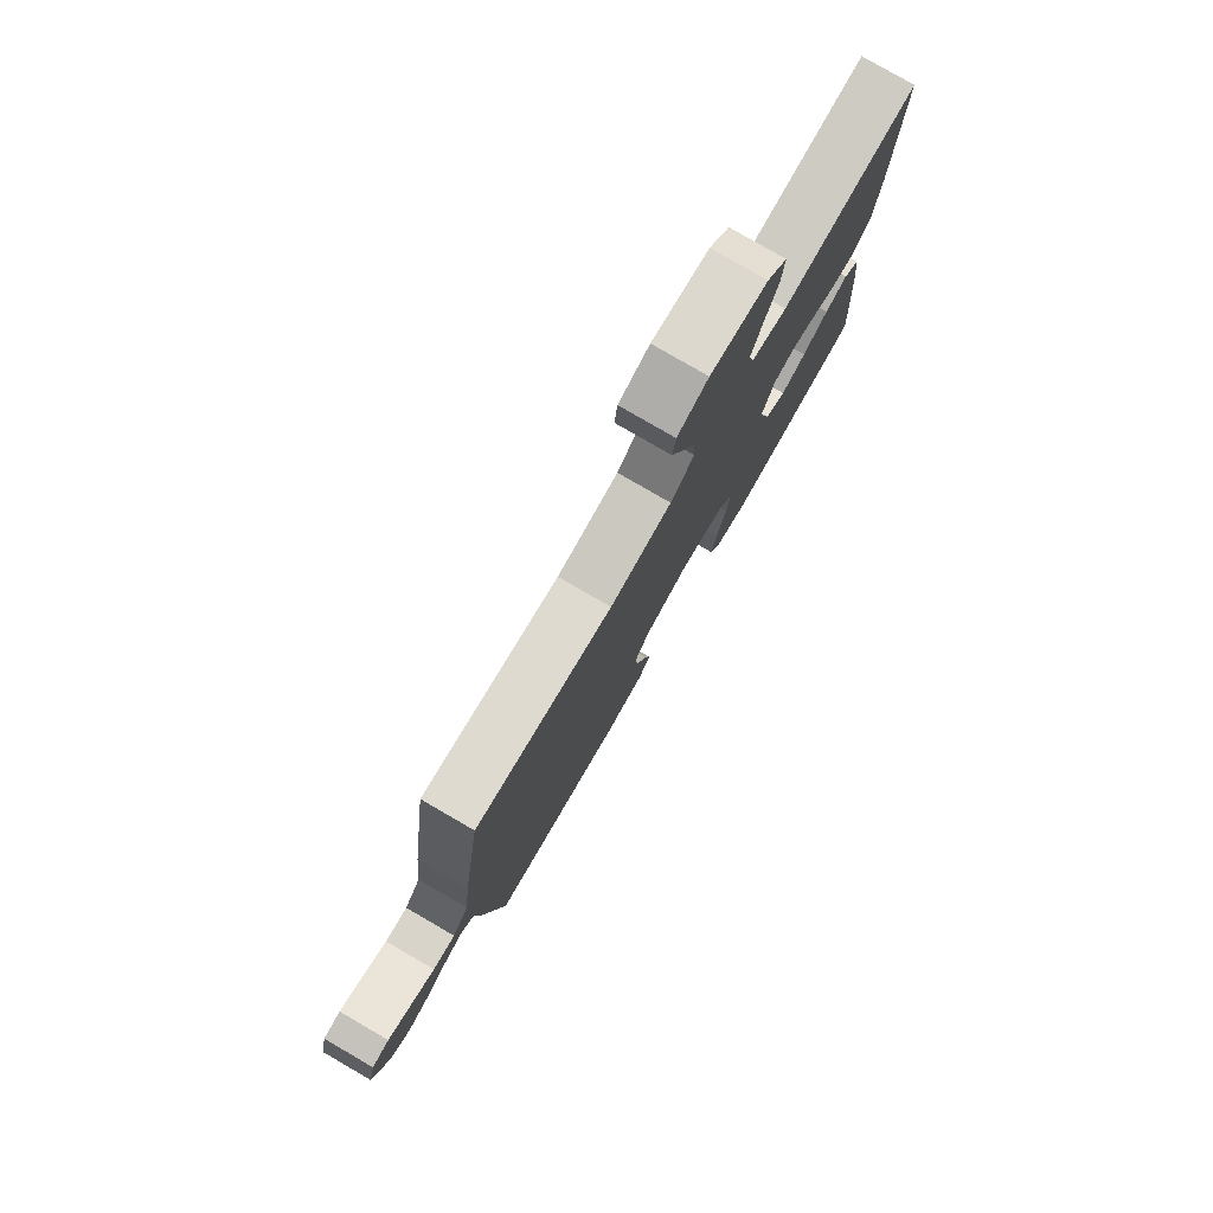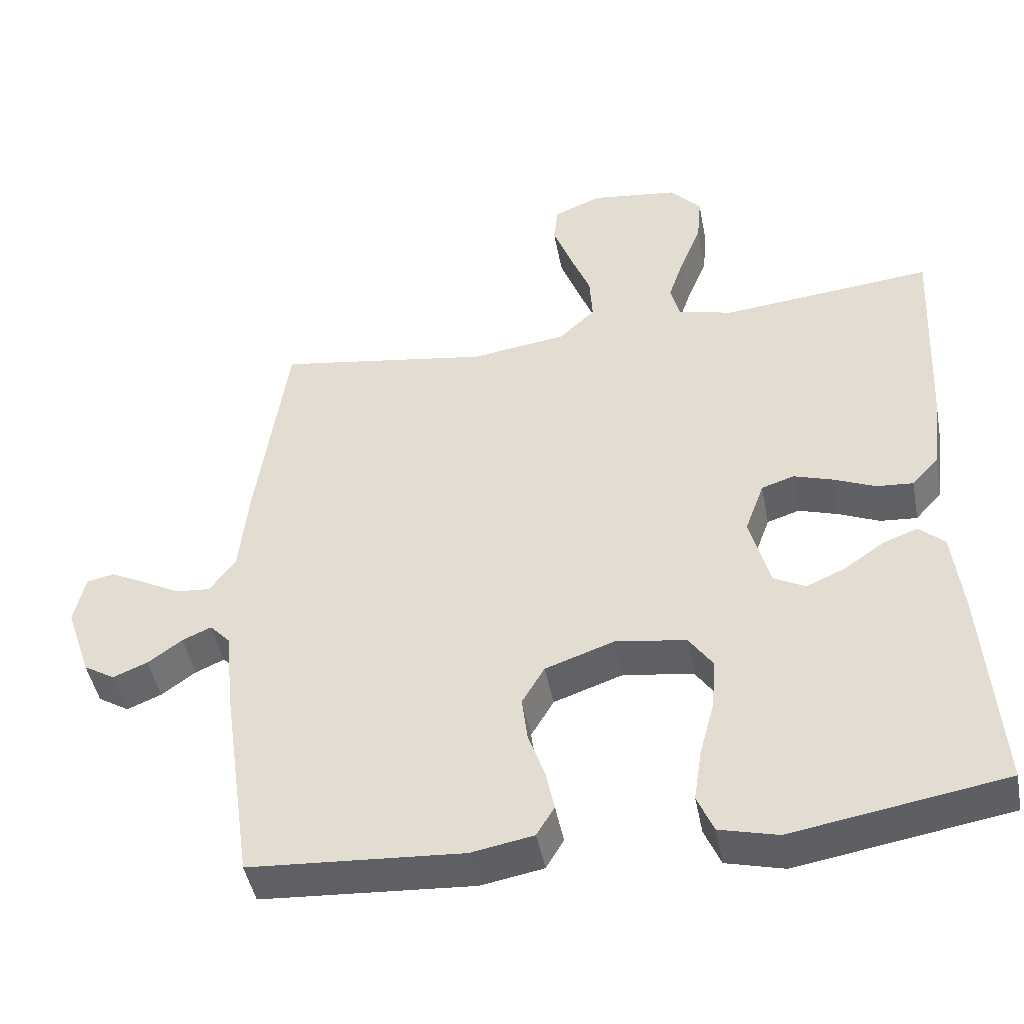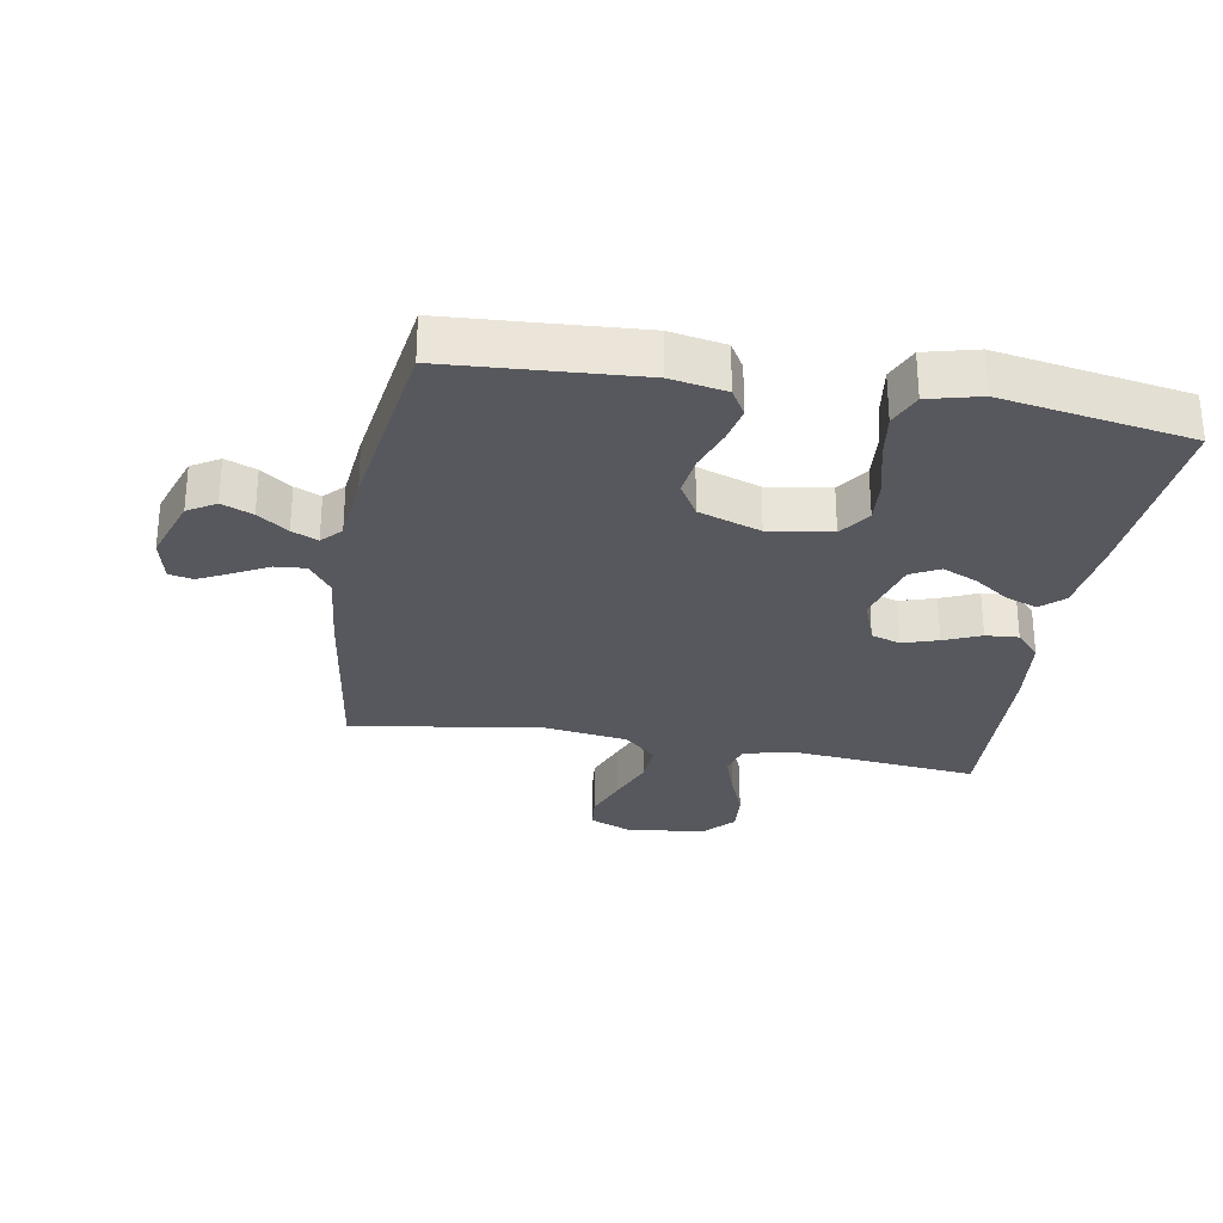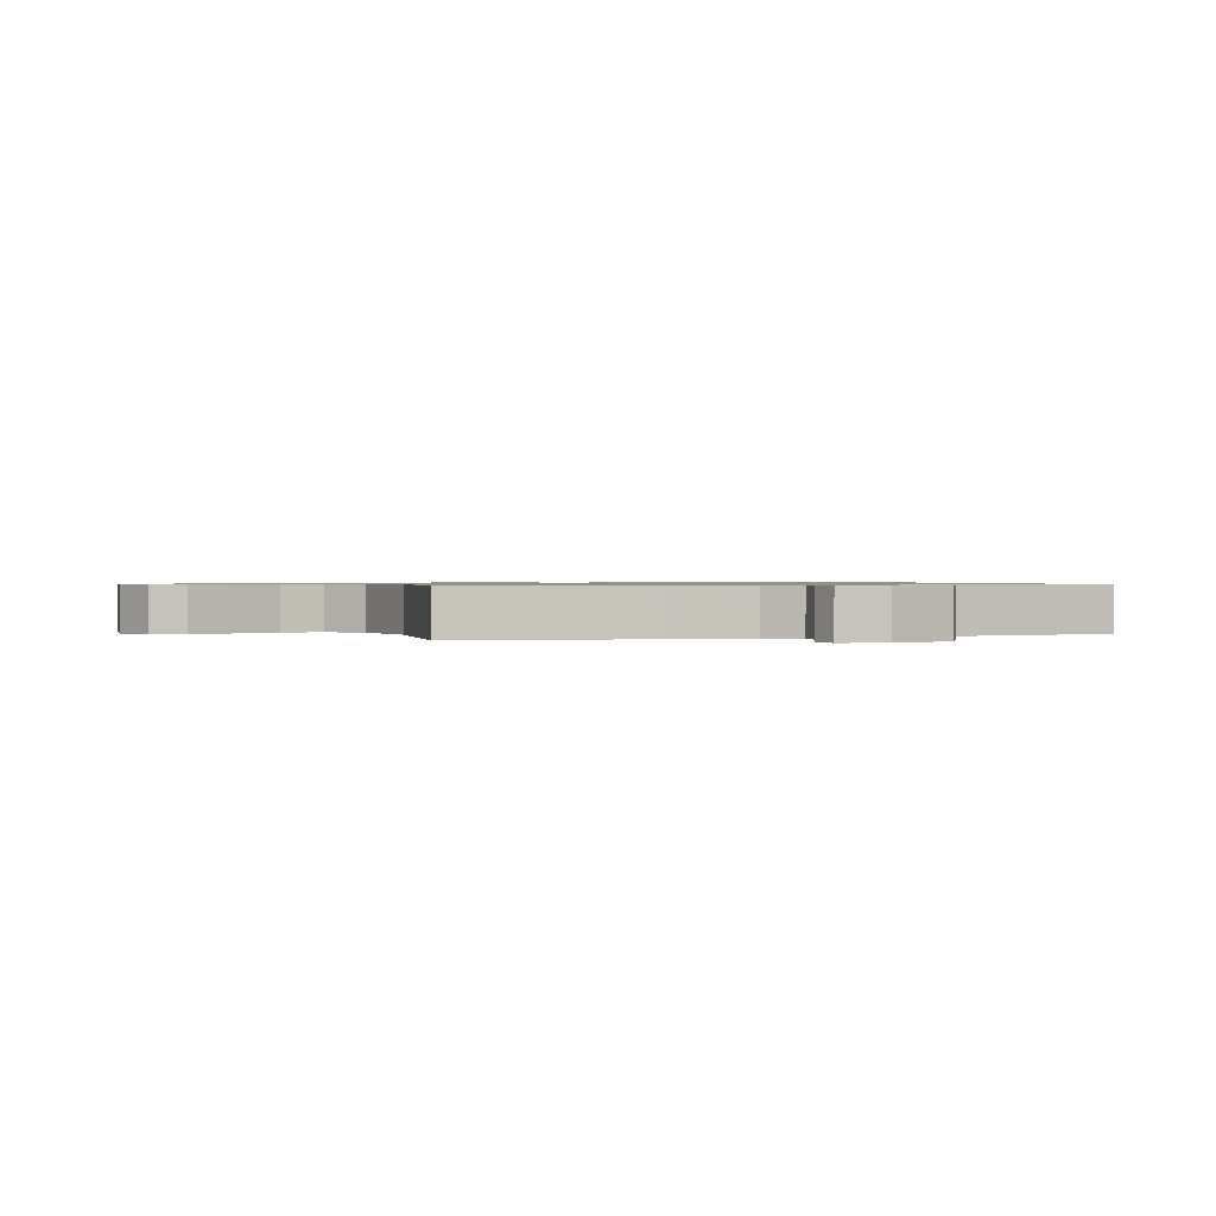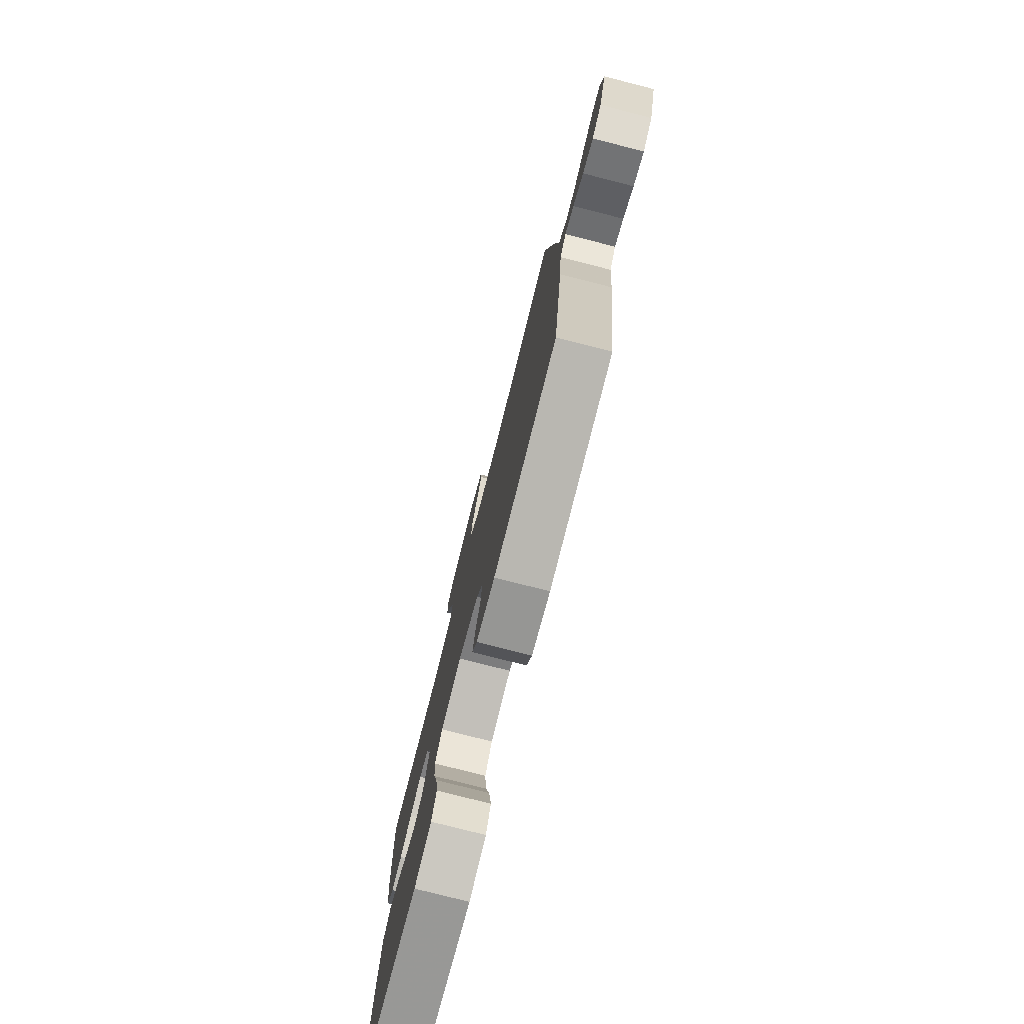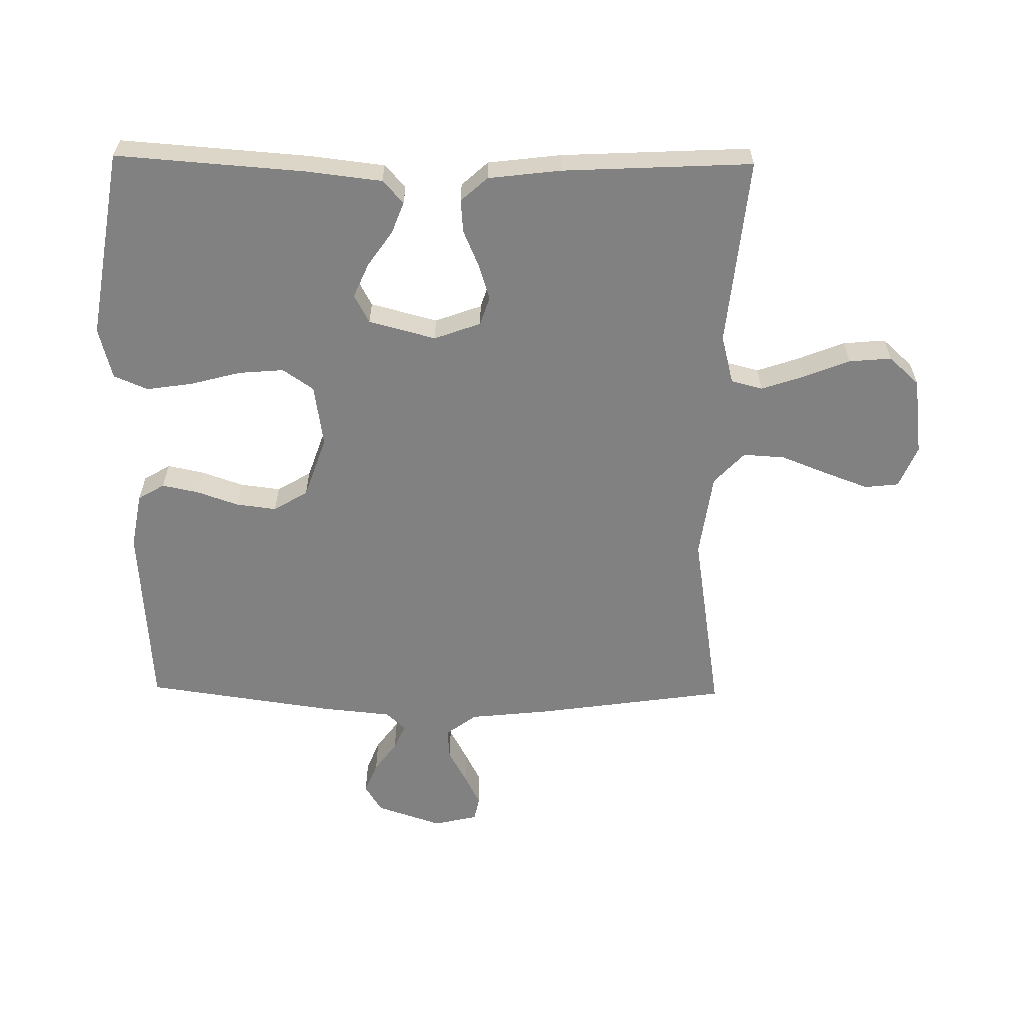
<metadata>
{"format":"obj","ext":"obj","renderer":"f3d","projection":"perspective","resolution":1024,"background":"white","views":[{"elev":79.4,"azim":120.1,"up":"+Z"},{"elev":-45.7,"azim":-169.2,"up":"+Z"},{"elev":-28.9,"azim":170.0,"up":"+Y"},{"elev":0.8,"azim":69.7,"up":"+Y"},{"elev":-78.0,"azim":75.7,"up":"+Z"},{"elev":-60.4,"azim":-90.8,"up":"+Y"}]}
</metadata>
<code>
v -0.5 0.07 -0.5
v -0.478 0.07 -0.2
v -0.464 0.07 -0.081
v -0.428 0.07 -0.048
v -0.378 0.07 -0.067
v -0.322 0.07 -0.106
v -0.267 0.07 -0.13
v -0.222 0.07 -0.106
v -0.194 0.07 0
v -0.221 0.07 0.074
v -0.267 0.07 0.089
v -0.323 0.07 0.071
v -0.381 0.07 0.046
v -0.433 0.07 0.042
v -0.471 0.07 0.084
v -0.485 0.07 0.2
v -0.5 0.07 0.5
v -0.2 0.07 0.47
v -0.123 0.07 0.49
v -0.11 0.07 0.54
v -0.133 0.07 0.608
v -0.162 0.07 0.681
v -0.168 0.07 0.748
v -0.124 0.07 0.796
v 0 0.07 0.812
v 0.067 0.07 0.784
v 0.073 0.07 0.73
v 0.047 0.07 0.66
v 0.018 0.07 0.586
v 0.014 0.07 0.52
v 0.065 0.07 0.472
v 0.2 0.07 0.453
v 0.5 0.07 0.5
v 0.543 0.07 0.2
v 0.557 0.07 0.069
v 0.593 0.07 0.02
v 0.642 0.07 0.024
v 0.696 0.07 0.053
v 0.746 0.07 0.078
v 0.784 0.07 0.07
v 0.8 0.07 0
v 0.765 0.07 -0.104
v 0.721 0.07 -0.131
v 0.672 0.07 -0.111
v 0.624 0.07 -0.076
v 0.583 0.07 -0.058
v 0.554 0.07 -0.089
v 0.543 0.07 -0.2
v 0.5 0.07 -0.5
v 0.2 0.07 -0.52
v 0.112 0.07 -0.504
v 0.087 0.07 -0.462
v 0.099 0.07 -0.404
v 0.122 0.07 -0.338
v 0.13 0.07 -0.274
v 0.098 0.07 -0.22
v 0 0.07 -0.186
v -0.099 0.07 -0.201
v -0.133 0.07 -0.25
v -0.127 0.07 -0.322
v -0.106 0.07 -0.401
v -0.095 0.07 -0.475
v -0.118 0.07 -0.529
v -0.2 0.07 -0.55
v -0.5 0 -0.5
v -0.478 0 -0.2
v -0.464 0 -0.081
v -0.428 0 -0.048
v -0.378 0 -0.067
v -0.322 0 -0.106
v -0.267 0 -0.13
v -0.222 0 -0.106
v -0.194 0 0
v -0.221 0 0.074
v -0.267 0 0.089
v -0.323 0 0.071
v -0.381 0 0.046
v -0.433 0 0.042
v -0.471 0 0.084
v -0.485 0 0.2
v -0.5 0 0.5
v -0.2 0 0.47
v -0.123 0 0.49
v -0.11 0 0.54
v -0.133 0 0.608
v -0.162 0 0.681
v -0.168 0 0.748
v -0.124 0 0.796
v 0 0 0.812
v 0.067 0 0.784
v 0.073 0 0.73
v 0.047 0 0.66
v 0.018 0 0.586
v 0.014 0 0.52
v 0.065 0 0.472
v 0.2 0 0.453
v 0.5 0 0.5
v 0.543 0 0.2
v 0.557 0 0.069
v 0.593 0 0.02
v 0.642 0 0.024
v 0.696 0 0.053
v 0.746 0 0.078
v 0.784 0 0.07
v 0.8 0 0
v 0.765 0 -0.104
v 0.721 0 -0.131
v 0.672 0 -0.111
v 0.624 0 -0.076
v 0.583 0 -0.058
v 0.554 0 -0.089
v 0.543 0 -0.2
v 0.5 0 -0.5
v 0.2 0 -0.52
v 0.112 0 -0.504
v 0.087 0 -0.462
v 0.099 0 -0.404
v 0.122 0 -0.338
v 0.13 0 -0.274
v 0.098 0 -0.22
v 0 0 -0.186
v -0.099 0 -0.201
v -0.133 0 -0.25
v -0.127 0 -0.322
v -0.106 0 -0.401
v -0.095 0 -0.475
v -0.118 0 -0.529
v -0.2 0 -0.55
f 60 61 62 63
f 59 60 63 64
f 51 52 53 54
f 51 54 55
f 50 51 55
f 47 48 49 50
f 47 50 55
f 46 47 55 56
f 42 43 44 45
f 42 45 46
f 41 42 46
f 40 41 46
f 37 38 39 40
f 37 40 46 56
f 32 33 34 35
f 31 32 35 36
f 26 27 28 29
f 24 25 26 29
f 24 29 30
f 21 22 23 24
f 20 21 24 30
f 19 20 30 31
f 15 16 17 18
f 12 13 14 15
f 11 12 15 18
f 10 11 18 19
f 3 4 5 6
f 3 6 7
f 2 3 7
f 59 64 1 2
f 58 59 2 7
f 57 58 7 8
f 36 37 56 57
f 36 57 8 9
f 19 31 36
f 9 10 19 36
f 127 126 125 124
f 128 127 124 123
f 118 117 116 115
f 119 118 115
f 119 115 114
f 114 113 112 111
f 119 114 111
f 120 119 111 110
f 109 108 107 106
f 110 109 106
f 110 106 105
f 110 105 104
f 104 103 102 101
f 120 110 104 101
f 99 98 97 96
f 100 99 96 95
f 93 92 91 90
f 93 90 89 88
f 94 93 88
f 88 87 86 85
f 94 88 85 84
f 95 94 84 83
f 82 81 80 79
f 79 78 77 76
f 82 79 76 75
f 83 82 75 74
f 70 69 68 67
f 71 70 67
f 71 67 66
f 66 65 128 123
f 71 66 123 122
f 72 71 122 121
f 121 120 101 100
f 73 72 121 100
f 100 95 83
f 100 83 74 73
f 1 65 66 2
f 2 66 67 3
f 3 67 68 4
f 4 68 69 5
f 5 69 70 6
f 6 70 71 7
f 7 71 72 8
f 8 72 73 9
f 9 73 74 10
f 10 74 75 11
f 11 75 76 12
f 12 76 77 13
f 13 77 78 14
f 14 78 79 15
f 15 79 80 16
f 16 80 81 17
f 17 81 82 18
f 18 82 83 19
f 19 83 84 20
f 20 84 85 21
f 21 85 86 22
f 22 86 87 23
f 23 87 88 24
f 24 88 89 25
f 25 89 90 26
f 26 90 91 27
f 27 91 92 28
f 28 92 93 29
f 29 93 94 30
f 30 94 95 31
f 31 95 96 32
f 32 96 97 33
f 33 97 98 34
f 34 98 99 35
f 35 99 100 36
f 36 100 101 37
f 37 101 102 38
f 38 102 103 39
f 39 103 104 40
f 40 104 105 41
f 41 105 106 42
f 42 106 107 43
f 43 107 108 44
f 44 108 109 45
f 45 109 110 46
f 46 110 111 47
f 47 111 112 48
f 48 112 113 49
f 49 113 114 50
f 50 114 115 51
f 51 115 116 52
f 52 116 117 53
f 53 117 118 54
f 54 118 119 55
f 55 119 120 56
f 56 120 121 57
f 57 121 122 58
f 58 122 123 59
f 59 123 124 60
f 60 124 125 61
f 61 125 126 62
f 62 126 127 63
f 63 127 128 64
f 64 128 65 1

</code>
